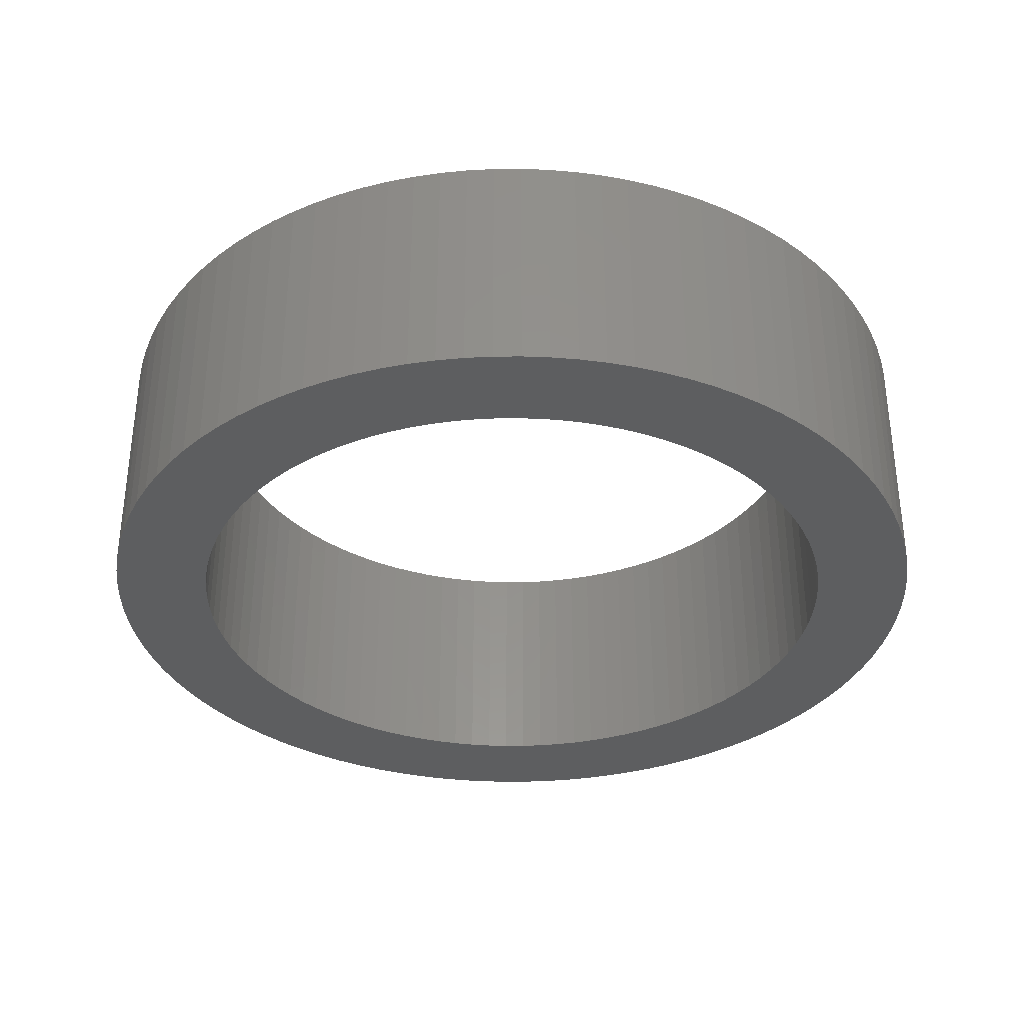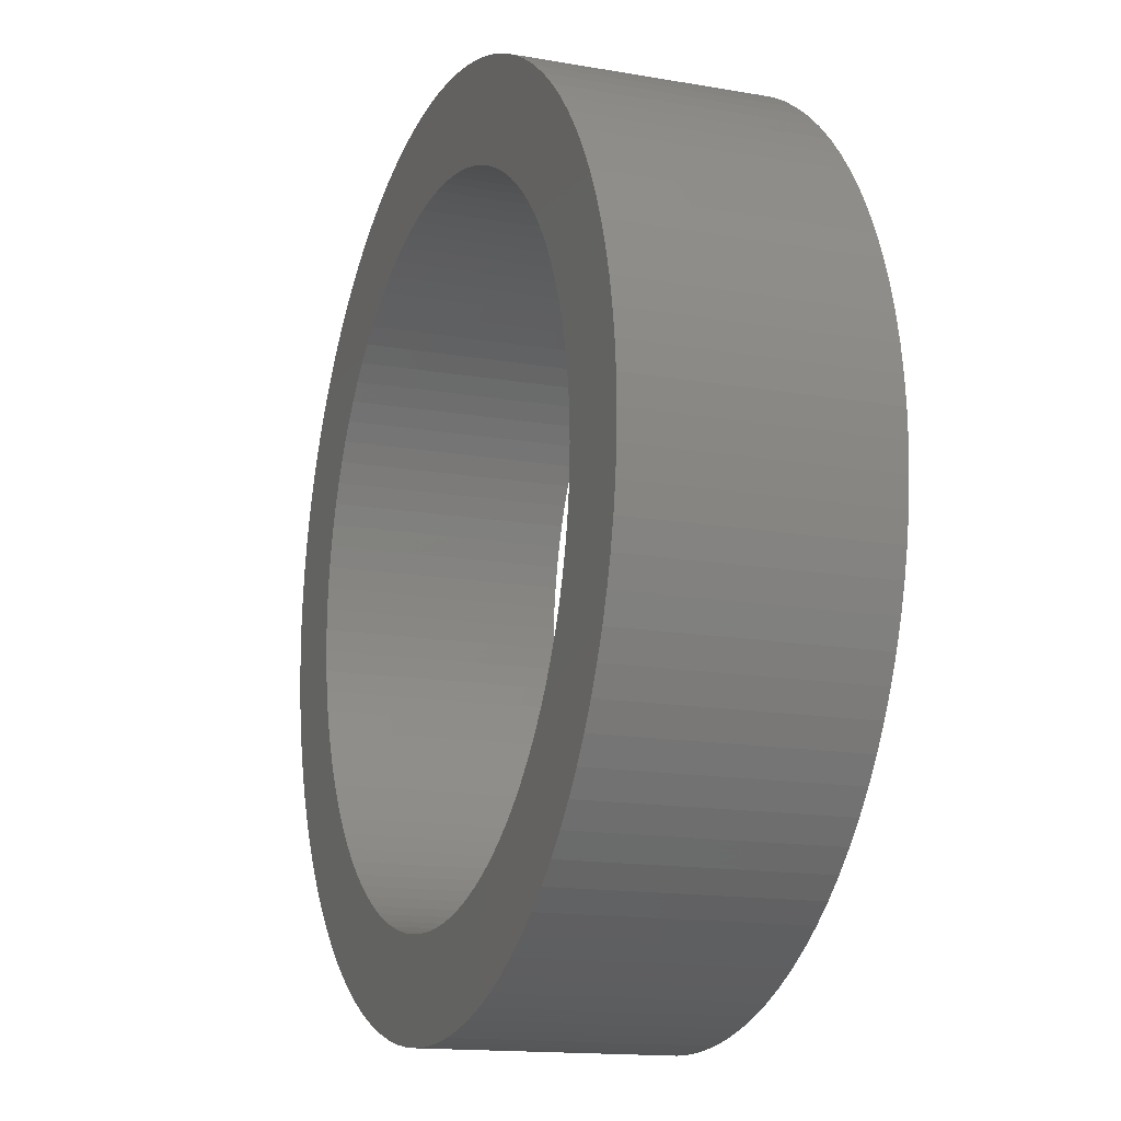
<metadata>
{"format":"stl","ext":"stl","renderer":"f3d","projection":"perspective","resolution":1024,"background":"white","views":[{"elev":-34.5,"azim":96.0,"up":"+Z"},{"elev":-14.7,"azim":69.2,"up":"+Y"}]}
</metadata>
<code>
# stl→obj: 400 verts, 800 faces
v 9 0 5
v 8.982 0.5651 0
v 8.982 0.5651 5
v 9 0 0
v -9 0 0
v -8.982 0.5651 5
v -8.982 0.5651 0
v -9 0 5
v 0.5651 8.982 0
v 0 9 5
v 0.5651 8.982 5
v 0 9 0
v -0.5651 -8.982 0
v 0 -9 5
v -0.5651 -8.982 5
v 0 -9 0
v 6.561 6.161 5
v 6.161 6.561 0
v 6.161 6.561 5
v 6.561 6.161 0
v -5.737 6.935 0
v -6.161 6.561 5
v -5.737 6.935 5
v -6.161 6.561 0
v -2.781 8.56 0
v -3.313 8.368 5
v -2.781 8.56 5
v -3.313 8.368 0
v 8.368 3.313 5
v 8.143 3.832 0
v 8.143 3.832 5
v 8.368 3.313 0
v 6.935 5.737 5
v 6.935 5.737 0
v 4.336 7.887 0
v 3.832 8.143 5
v 4.336 7.887 5
v 3.832 8.143 0
v -7.599 4.822 0
v -7.281 5.29 5
v -7.281 5.29 0
v -7.599 4.822 5
v -6.935 5.737 5
v -6.935 5.737 0
v -1.128 8.929 0
v -1.686 8.841 5
v -1.128 8.929 5
v -1.686 8.841 0
v 7.887 -4.336 5
v 8.143 -3.832 0
v 8.143 -3.832 5
v 7.887 -4.336 0
v 2.238 -8.717 0
v 2.781 -8.56 5
v 2.238 -8.717 5
v 2.781 -8.56 0
v 5.737 -6.935 0
v 6.161 -6.561 5
v 5.737 -6.935 5
v 6.161 -6.561 0
v -3.832 -8.143 0
v -3.313 -8.368 5
v -3.832 -8.143 5
v -3.313 -8.368 0
v 8.841 1.686 5
v 8.717 2.238 0
v 8.717 2.238 5
v 8.841 1.686 0
v 8.56 2.781 0
v 8.56 2.781 5
v 7.281 5.29 5
v 7.281 5.29 0
v 7.887 4.336 0
v 7.887 4.336 5
v 2.238 8.717 0
v 1.686 8.841 5
v 2.238 8.717 5
v 1.686 8.841 0
v 3.313 8.368 0
v 2.781 8.56 5
v 3.313 8.368 5
v 2.781 8.56 0
v 1.128 8.929 5
v 1.128 8.929 0
v 4.822 7.599 0
v 4.822 7.599 5
v 5.737 6.935 5
v 5.737 6.935 0
v -8.717 2.238 0
v -8.56 2.781 5
v -8.56 2.781 0
v -8.717 2.238 5
v -8.143 3.832 0
v -7.887 4.336 5
v -7.887 4.336 0
v -8.143 3.832 5
v -4.336 7.887 0
v -4.822 7.599 5
v -4.336 7.887 5
v -4.822 7.599 0
v -5.29 7.281 0
v -5.29 7.281 5
v -0.5651 8.982 0
v -0.5651 8.982 5
v 3.832 -8.143 0
v 4.336 -7.887 5
v 3.832 -8.143 5
v 4.336 -7.887 0
v 5.29 -7.281 0
v 5.29 -7.281 5
v -5.737 -6.935 0
v -5.29 -7.281 5
v -5.737 -6.935 5
v -5.29 -7.281 0
v -8.143 -3.832 0
v -8.368 -3.313 5
v -8.368 -3.313 0
v -8.143 -3.832 5
v 7 0 0
v 8.982 -0.5651 0
v 6.986 -0.4395 0
v 8.929 -1.128 0
v 6.945 -0.8773 0
v 8.841 -1.686 0
v 6.986 0.4395 0
v 6.876 -1.312 0
v 8.717 -2.238 0
v 8.929 1.128 0
v 6.78 -1.741 0
v 8.56 -2.781 0
v 6.945 0.8773 0
v 6.657 -2.163 0
v 8.368 -3.313 0
v 6.508 -2.577 0
v 6.876 1.312 0
v 6.334 -2.98 0
v 6.134 -3.372 0
v 7.599 -4.822 0
v 6.78 1.741 0
v 5.91 -3.751 0
v 7.281 -5.29 0
v 6.657 2.163 0
v 5.663 -4.114 0
v 6.935 -5.737 0
v 5.394 -4.462 0
v 6.561 -6.161 0
v 5.103 -4.792 0
v 4.792 -5.103 0
v 4.462 -5.394 0
v 4.114 -5.663 0
v 4.822 -7.599 0
v 3.751 -5.91 0
v 3.372 -6.134 0
v 2.98 -6.334 0
v 3.313 -8.368 0
v 2.577 -6.508 0
v 2.163 -6.657 0
v 1.741 -6.78 0
v 1.686 -8.841 0
v 1.312 -6.876 0
v 1.128 -8.929 0
v 0.8773 -6.945 0
v 0.5651 -8.982 0
v 0.4395 -6.986 0
v 0 -7 0
v -0.4395 -6.986 0
v -0.8773 -6.945 0
v -1.128 -8.929 0
v -1.312 -6.876 0
v -1.686 -8.841 0
v -1.741 -6.78 0
v -2.238 -8.717 0
v -2.163 -6.657 0
v -2.781 -8.56 0
v -2.577 -6.508 0
v -2.98 -6.334 0
v -3.372 -6.134 0
v -4.336 -7.887 0
v -3.751 -5.91 0
v -4.822 -7.599 0
v -4.114 -5.663 0
v -4.462 -5.394 0
v -4.792 -5.103 0
v -6.161 -6.561 0
v -5.103 -4.792 0
v -6.561 -6.161 0
v -5.394 -4.462 0
v -6.935 -5.737 0
v -5.663 -4.114 0
v -7.281 -5.29 0
v -5.91 -3.751 0
v -7.599 -4.822 0
v -6.134 -3.372 0
v -7.887 -4.336 0
v -6.334 -2.98 0
v -6.508 -2.577 0
v -6.657 -2.163 0
v -8.56 -2.781 0
v 6.508 2.577 0
v 6.334 2.98 0
v 6.134 3.372 0
v 7.599 4.822 0
v 5.91 3.751 0
v 5.663 4.114 0
v 5.394 4.462 0
v 5.103 4.792 0
v 4.792 5.103 0
v 4.462 5.394 0
v 5.29 7.281 0
v 4.114 5.663 0
v 3.751 5.91 0
v 3.372 6.134 0
v 2.98 6.334 0
v 2.577 6.508 0
v 2.163 6.657 0
v 1.741 6.78 0
v 1.312 6.876 0
v 0.8773 6.945 0
v 0.4395 6.986 0
v 0 7 0
v -0.4395 6.986 0
v -0.8773 6.945 0
v -1.312 6.876 0
v -1.741 6.78 0
v -2.238 8.717 0
v -2.163 6.657 0
v -2.577 6.508 0
v -2.98 6.334 0
v -3.832 8.143 0
v -3.372 6.134 0
v -3.751 5.91 0
v -4.114 5.663 0
v -4.462 5.394 0
v -4.792 5.103 0
v -5.103 4.792 0
v -6.561 6.161 0
v -5.394 4.462 0
v -5.663 4.114 0
v -5.91 3.751 0
v -6.134 3.372 0
v -6.334 2.98 0
v -6.508 2.577 0
v -8.368 3.313 0
v -6.657 2.163 0
v -6.78 1.741 0
v -6.876 1.312 0
v -8.841 1.686 0
v -6.945 0.8773 0
v -8.929 1.128 0
v -6.986 0.4395 0
v -7 0 0
v -6.78 -1.741 0
v -8.717 -2.238 0
v -6.876 -1.312 0
v -8.841 -1.686 0
v -6.945 -0.8773 0
v -8.929 -1.128 0
v -6.986 -0.4395 0
v -8.982 -0.5651 0
v 8.929 1.128 5
v 7.599 4.822 5
v 5.29 7.281 5
v -8.841 1.686 5
v -8.929 1.128 5
v -6.561 6.161 5
v -8.368 3.313 5
v 7 0 5
v 6.986 0.4395 5
v 8.982 -0.5651 5
v 6.945 0.8773 5
v 6.986 -0.4395 5
v 6.876 1.312 5
v 8.929 -1.128 5
v 6.78 1.741 5
v 6.945 -0.8773 5
v 6.657 2.163 5
v 8.841 -1.686 5
v 6.508 2.577 5
v 6.876 -1.312 5
v 6.334 2.98 5
v 8.717 -2.238 5
v 6.134 3.372 5
v 6.78 -1.741 5
v 5.91 3.751 5
v 8.56 -2.781 5
v 6.657 -2.163 5
v 5.663 4.114 5
v 5.394 4.462 5
v 5.103 4.792 5
v 4.792 5.103 5
v 4.462 5.394 5
v 4.114 5.663 5
v 3.751 5.91 5
v 3.372 6.134 5
v 2.98 6.334 5
v 2.577 6.508 5
v 2.163 6.657 5
v 1.741 6.78 5
v 1.312 6.876 5
v 0.8773 6.945 5
v 0.4395 6.986 5
v 0 7 5
v -0.4395 6.986 5
v -0.8773 6.945 5
v -1.312 6.876 5
v -1.741 6.78 5
v -2.238 8.717 5
v -2.163 6.657 5
v -2.577 6.508 5
v -2.98 6.334 5
v -3.832 8.143 5
v -3.372 6.134 5
v -3.751 5.91 5
v -4.114 5.663 5
v -4.462 5.394 5
v -4.792 5.103 5
v -5.103 4.792 5
v -5.394 4.462 5
v -5.663 4.114 5
v -5.91 3.751 5
v -6.134 3.372 5
v -6.334 2.98 5
v -6.508 2.577 5
v -6.657 2.163 5
v 8.368 -3.313 5
v 6.508 -2.577 5
v 6.334 -2.98 5
v 6.134 -3.372 5
v 7.599 -4.822 5
v 5.91 -3.751 5
v 7.281 -5.29 5
v 5.663 -4.114 5
v 6.935 -5.737 5
v 5.394 -4.462 5
v 6.561 -6.161 5
v 5.103 -4.792 5
v 4.792 -5.103 5
v 4.462 -5.394 5
v 4.114 -5.663 5
v 4.822 -7.599 5
v 3.751 -5.91 5
v 3.372 -6.134 5
v 2.98 -6.334 5
v 3.313 -8.368 5
v 2.577 -6.508 5
v 2.163 -6.657 5
v 1.741 -6.78 5
v 1.686 -8.841 5
v 1.312 -6.876 5
v 1.128 -8.929 5
v 0.8773 -6.945 5
v 0.5651 -8.982 5
v 0.4395 -6.986 5
v 0 -7 5
v -0.4395 -6.986 5
v -0.8773 -6.945 5
v -1.128 -8.929 5
v -1.312 -6.876 5
v -1.686 -8.841 5
v -1.741 -6.78 5
v -2.238 -8.717 5
v -2.163 -6.657 5
v -2.781 -8.56 5
v -2.577 -6.508 5
v -2.98 -6.334 5
v -3.372 -6.134 5
v -4.336 -7.887 5
v -3.751 -5.91 5
v -4.822 -7.599 5
v -4.114 -5.663 5
v -4.462 -5.394 5
v -4.792 -5.103 5
v -6.161 -6.561 5
v -5.103 -4.792 5
v -6.561 -6.161 5
v -5.394 -4.462 5
v -6.935 -5.737 5
v -5.663 -4.114 5
v -7.281 -5.29 5
v -5.91 -3.751 5
v -7.599 -4.822 5
v -6.134 -3.372 5
v -7.887 -4.336 5
v -6.334 -2.98 5
v -6.508 -2.577 5
v -6.657 -2.163 5
v -8.56 -2.781 5
v -6.78 -1.741 5
v -8.717 -2.238 5
v -6.876 -1.312 5
v -8.841 -1.686 5
v -6.945 -0.8773 5
v -8.929 -1.128 5
v -6.986 -0.4395 5
v -8.982 -0.5651 5
v -7 0 5
v -6.78 1.741 5
v -6.876 1.312 5
v -6.945 0.8773 5
v -6.986 0.4395 5
f 1 2 3
f 2 1 4
f 5 6 7
f 6 5 8
f 9 10 11
f 10 9 12
f 13 14 15
f 14 13 16
f 17 18 19
f 18 17 20
f 21 22 23
f 22 21 24
f 25 26 27
f 26 25 28
f 29 30 31
f 30 29 32
f 33 20 17
f 20 33 34
f 35 36 37
f 36 35 38
f 39 40 41
f 40 39 42
f 41 43 44
f 43 41 40
f 45 46 47
f 46 45 48
f 49 50 51
f 50 49 52
f 53 54 55
f 54 53 56
f 57 58 59
f 58 57 60
f 61 62 63
f 62 61 64
f 65 66 67
f 66 65 68
f 67 69 70
f 69 67 66
f 71 34 33
f 34 71 72
f 31 73 74
f 73 31 30
f 75 76 77
f 76 75 78
f 79 80 81
f 80 79 82
f 78 83 76
f 83 78 84
f 85 37 86
f 37 85 35
f 18 87 19
f 87 18 88
f 89 90 91
f 90 89 92
f 93 94 95
f 94 93 96
f 97 98 99
f 98 97 100
f 101 23 102
f 23 101 21
f 103 47 104
f 47 103 45
f 105 106 107
f 106 105 108
f 109 59 110
f 59 109 57
f 111 112 113
f 112 111 114
f 115 116 117
f 116 115 118
f 119 4 120
f 121 120 122
f 4 119 2
f 123 122 124
f 125 2 119
f 126 124 127
f 2 125 128
f 129 127 130
f 131 128 125
f 132 130 133
f 128 131 68
f 134 133 50
f 135 68 131
f 136 50 52
f 68 135 66
f 137 52 138
f 139 66 135
f 140 138 141
f 66 139 69
f 142 69 139
f 120 121 119
f 122 123 121
f 143 141 144
f 124 126 123
f 127 129 126
f 130 132 129
f 145 144 146
f 133 134 132
f 50 136 134
f 147 146 60
f 52 137 136
f 138 140 137
f 148 60 57
f 141 143 140
f 144 145 143
f 149 57 109
f 146 147 145
f 150 109 151
f 60 148 147
f 57 149 148
f 152 151 108
f 109 150 149
f 153 108 105
f 151 152 150
f 108 153 152
f 154 105 155
f 105 154 153
f 156 155 56
f 155 156 154
f 157 56 53
f 56 157 156
f 53 158 157
f 159 158 53
f 159 160 158
f 161 160 159
f 161 162 160
f 163 162 161
f 163 164 162
f 16 164 163
f 16 165 164
f 16 166 165
f 13 166 16
f 13 167 166
f 168 167 13
f 168 169 167
f 170 169 168
f 170 171 169
f 172 171 170
f 171 172 173
f 174 173 172
f 173 174 175
f 64 175 174
f 175 64 176
f 61 176 64
f 176 61 177
f 178 177 61
f 177 178 179
f 180 179 178
f 179 180 181
f 114 181 180
f 181 114 182
f 111 182 114
f 182 111 183
f 184 183 111
f 183 184 185
f 186 185 184
f 185 186 187
f 188 187 186
f 187 188 189
f 190 189 188
f 189 190 191
f 192 191 190
f 191 192 193
f 194 193 192
f 193 194 195
f 115 195 194
f 195 115 196
f 117 196 115
f 196 117 197
f 198 197 117
f 69 142 32
f 199 32 142
f 32 199 30
f 200 30 199
f 30 200 73
f 201 73 200
f 73 201 202
f 203 202 201
f 202 203 72
f 204 72 203
f 72 204 34
f 205 34 204
f 34 205 20
f 206 20 205
f 20 206 18
f 207 18 206
f 18 207 88
f 208 88 207
f 88 208 209
f 210 209 208
f 209 210 85
f 211 85 210
f 85 211 35
f 212 35 211
f 35 212 38
f 213 38 212
f 38 213 79
f 214 79 213
f 79 214 82
f 215 82 214
f 82 215 75
f 216 75 215
f 216 78 75
f 217 78 216
f 217 84 78
f 218 84 217
f 218 9 84
f 219 9 218
f 220 9 219
f 220 12 9
f 221 12 220
f 221 103 12
f 222 103 221
f 222 45 103
f 223 45 222
f 223 48 45
f 224 48 223
f 225 224 226
f 224 225 48
f 25 226 227
f 226 25 225
f 28 227 228
f 227 28 25
f 229 228 230
f 97 230 231
f 228 229 28
f 100 231 232
f 230 97 229
f 101 232 233
f 21 233 234
f 231 100 97
f 24 234 235
f 232 101 100
f 236 235 237
f 44 237 238
f 233 21 101
f 41 238 239
f 39 239 240
f 234 24 21
f 95 240 241
f 93 241 242
f 235 236 24
f 243 242 244
f 91 244 245
f 89 245 246
f 237 44 236
f 247 246 248
f 249 248 250
f 7 250 251
f 197 198 252
f 238 41 44
f 253 252 198
f 239 39 41
f 252 253 254
f 240 95 39
f 255 254 253
f 241 93 95
f 254 255 256
f 242 243 93
f 257 256 255
f 244 91 243
f 256 257 258
f 245 89 91
f 259 258 257
f 246 247 89
f 258 259 251
f 248 249 247
f 5 251 259
f 250 7 249
f 251 5 7
f 260 68 65
f 68 260 128
f 3 128 260
f 128 3 2
f 70 32 29
f 32 70 69
f 261 72 71
f 72 261 202
f 74 202 261
f 202 74 73
f 82 77 80
f 77 82 75
f 84 11 83
f 11 84 9
f 38 81 36
f 81 38 79
f 209 86 262
f 86 209 85
f 88 262 87
f 262 88 209
f 249 263 247
f 263 249 264
f 236 22 24
f 22 236 265
f 44 265 236
f 265 44 43
f 95 42 39
f 42 95 94
f 243 96 93
f 96 243 266
f 91 266 243
f 266 91 90
f 247 92 89
f 92 247 263
f 7 264 249
f 264 7 6
f 267 1 3
f 268 3 260
f 1 267 269
f 270 260 65
f 271 269 267
f 272 65 67
f 269 271 273
f 274 67 70
f 275 273 271
f 276 70 29
f 273 275 277
f 278 29 31
f 279 277 275
f 280 31 74
f 277 279 281
f 282 74 261
f 283 281 279
f 284 261 71
f 281 283 285
f 286 285 283
f 3 268 267
f 260 270 268
f 287 71 33
f 65 272 270
f 67 274 272
f 70 276 274
f 288 33 17
f 29 278 276
f 31 280 278
f 289 17 19
f 74 282 280
f 261 284 282
f 290 19 87
f 71 287 284
f 33 288 287
f 291 87 262
f 17 289 288
f 292 262 86
f 19 290 289
f 87 291 290
f 293 86 37
f 262 292 291
f 294 37 36
f 86 293 292
f 37 294 293
f 295 36 81
f 36 295 294
f 296 81 80
f 81 296 295
f 297 80 77
f 80 297 296
f 77 298 297
f 76 298 77
f 76 299 298
f 83 299 76
f 83 300 299
f 11 300 83
f 11 301 300
f 10 301 11
f 10 302 301
f 10 303 302
f 104 303 10
f 104 304 303
f 47 304 104
f 47 305 304
f 46 305 47
f 46 306 305
f 307 306 46
f 306 307 308
f 27 308 307
f 308 27 309
f 26 309 27
f 309 26 310
f 311 310 26
f 310 311 312
f 99 312 311
f 312 99 313
f 98 313 99
f 313 98 314
f 102 314 98
f 314 102 315
f 23 315 102
f 315 23 316
f 22 316 23
f 316 22 317
f 265 317 22
f 317 265 318
f 43 318 265
f 318 43 319
f 40 319 43
f 319 40 320
f 42 320 40
f 320 42 321
f 94 321 42
f 321 94 322
f 96 322 94
f 322 96 323
f 266 323 96
f 323 266 324
f 90 324 266
f 285 286 325
f 326 325 286
f 325 326 51
f 327 51 326
f 51 327 49
f 328 49 327
f 49 328 329
f 330 329 328
f 329 330 331
f 332 331 330
f 331 332 333
f 334 333 332
f 333 334 335
f 336 335 334
f 335 336 58
f 337 58 336
f 58 337 59
f 338 59 337
f 59 338 110
f 339 110 338
f 110 339 340
f 341 340 339
f 340 341 106
f 342 106 341
f 106 342 107
f 343 107 342
f 107 343 344
f 345 344 343
f 344 345 54
f 346 54 345
f 54 346 55
f 347 55 346
f 347 348 55
f 349 348 347
f 349 350 348
f 351 350 349
f 351 352 350
f 353 352 351
f 354 352 353
f 354 14 352
f 355 14 354
f 355 15 14
f 356 15 355
f 356 357 15
f 358 357 356
f 358 359 357
f 360 359 358
f 361 360 362
f 360 361 359
f 363 362 364
f 362 363 361
f 62 364 365
f 364 62 363
f 63 365 366
f 367 366 368
f 365 63 62
f 369 368 370
f 366 367 63
f 112 370 371
f 113 371 372
f 368 369 367
f 373 372 374
f 370 112 369
f 375 374 376
f 377 376 378
f 371 113 112
f 379 378 380
f 381 380 382
f 372 373 113
f 383 382 384
f 118 384 385
f 374 375 373
f 116 385 386
f 387 386 388
f 389 388 390
f 376 377 375
f 391 390 392
f 393 392 394
f 395 394 396
f 324 90 397
f 378 379 377
f 92 397 90
f 380 381 379
f 397 92 398
f 382 383 381
f 263 398 92
f 384 118 383
f 398 263 399
f 385 116 118
f 264 399 263
f 386 387 116
f 399 264 400
f 388 389 387
f 6 400 264
f 390 391 389
f 400 6 396
f 392 393 391
f 8 396 6
f 394 395 393
f 396 8 395
f 28 311 26
f 311 28 229
f 229 99 311
f 99 229 97
f 100 102 98
f 102 100 101
f 48 307 46
f 307 48 225
f 225 27 307
f 27 225 25
f 12 104 10
f 104 12 103
f 269 4 1
f 4 269 120
f 16 352 14
f 352 16 163
f 161 348 350
f 348 161 159
f 155 107 344
f 107 155 105
f 56 344 54
f 344 56 155
f 108 340 106
f 340 108 151
f 151 110 340
f 110 151 109
f 335 144 333
f 144 335 146
f 331 138 329
f 138 331 141
f 51 133 325
f 133 51 50
f 277 122 273
f 122 277 124
f 285 127 281
f 127 285 130
f 184 375 186
f 375 184 373
f 178 63 367
f 63 178 61
f 114 369 112
f 369 114 180
f 174 361 363
f 361 174 172
f 172 359 361
f 359 172 170
f 168 15 357
f 15 168 13
f 190 381 192
f 381 190 379
f 186 377 188
f 377 186 375
f 192 383 194
f 383 192 381
f 253 391 255
f 391 253 389
f 117 387 198
f 387 117 116
f 255 393 257
f 393 255 391
f 259 8 5
f 8 259 395
f 163 350 352
f 350 163 161
f 159 55 348
f 55 159 53
f 58 146 335
f 146 58 60
f 329 52 49
f 52 329 138
f 333 141 331
f 141 333 144
f 325 130 285
f 130 325 133
f 273 120 269
f 120 273 122
f 281 124 277
f 124 281 127
f 184 113 373
f 113 184 111
f 180 367 369
f 367 180 178
f 64 363 62
f 363 64 174
f 170 357 359
f 357 170 168
f 188 379 190
f 379 188 377
f 194 118 115
f 118 194 383
f 198 389 253
f 389 198 387
f 257 395 259
f 395 257 393
f 119 268 125
f 268 119 267
f 396 250 400
f 250 396 251
f 220 301 302
f 301 220 219
f 206 290 207
f 290 206 289
f 234 315 316
f 315 234 233
f 388 254 390
f 254 388 252
f 199 280 200
f 280 199 278
f 213 294 295
f 294 213 212
f 320 238 319
f 238 320 239
f 233 314 315
f 314 233 232
f 222 303 304
f 303 222 221
f 137 327 136
f 327 137 328
f 158 349 347
f 349 158 160
f 148 336 147
f 336 148 337
f 132 283 129
f 283 132 286
f 173 364 362
f 364 173 175
f 374 187 376
f 187 374 185
f 378 191 380
f 191 378 189
f 125 270 131
f 270 125 268
f 139 276 142
f 276 139 274
f 205 289 206
f 289 205 288
f 200 282 201
f 282 200 280
f 217 298 299
f 298 217 216
f 211 292 293
f 292 211 210
f 398 245 397
f 245 398 246
f 317 234 316
f 234 317 235
f 231 312 313
f 312 231 230
f 226 306 308
f 306 226 224
f 221 302 303
f 302 221 220
f 164 354 353
f 354 164 165
f 372 185 374
f 185 372 183
f 384 196 385
f 196 384 195
f 394 251 396
f 251 394 258
f 135 274 139
f 274 135 272
f 131 272 135
f 272 131 270
f 142 278 199
f 278 142 276
f 204 288 205
f 288 204 287
f 203 287 204
f 287 203 284
f 201 284 203
f 284 201 282
f 215 296 297
f 296 215 214
f 216 297 298
f 297 216 215
f 218 299 300
f 299 218 217
f 219 300 301
f 300 219 218
f 214 295 296
f 295 214 213
f 212 293 294
f 293 212 211
f 210 291 292
f 291 210 208
f 208 290 291
f 290 208 207
f 321 239 320
f 239 321 240
f 323 241 322
f 241 323 242
f 322 240 321
f 240 322 241
f 324 242 323
f 242 324 244
f 397 244 324
f 244 397 245
f 399 246 398
f 246 399 248
f 400 248 399
f 248 400 250
f 228 309 310
f 309 228 227
f 232 313 314
f 313 232 231
f 230 310 312
f 310 230 228
f 227 308 309
f 308 227 226
f 224 305 306
f 305 224 223
f 223 304 305
f 304 223 222
f 121 267 119
f 267 121 271
f 160 351 349
f 351 160 162
f 162 353 351
f 353 162 164
f 157 347 346
f 347 157 158
f 149 339 338
f 339 149 150
f 152 342 341
f 342 152 153
f 154 345 343
f 345 154 156
f 150 341 339
f 341 150 152
f 147 334 145
f 334 147 336
f 143 330 140
f 330 143 332
f 134 286 132
f 286 134 326
f 129 279 126
f 279 129 283
f 182 372 371
f 372 182 183
f 176 366 365
f 366 176 177
f 179 370 368
f 370 179 181
f 169 360 358
f 360 169 171
f 167 358 356
f 358 167 169
f 165 355 354
f 355 165 166
f 376 189 378
f 189 376 187
f 380 193 382
f 193 380 191
f 385 197 386
f 197 385 196
f 386 252 388
f 252 386 197
f 392 258 394
f 258 392 256
f 390 256 392
f 256 390 254
f 319 237 318
f 237 319 238
f 318 235 317
f 235 318 237
f 123 271 121
f 271 123 275
f 156 346 345
f 346 156 157
f 148 338 337
f 338 148 149
f 153 343 342
f 343 153 154
f 140 328 137
f 328 140 330
f 136 326 134
f 326 136 327
f 181 371 370
f 371 181 182
f 175 365 364
f 365 175 176
f 177 368 366
f 368 177 179
f 171 362 360
f 362 171 173
f 166 356 355
f 356 166 167
f 382 195 384
f 195 382 193
f 145 332 143
f 332 145 334
f 126 275 123
f 275 126 279

</code>
